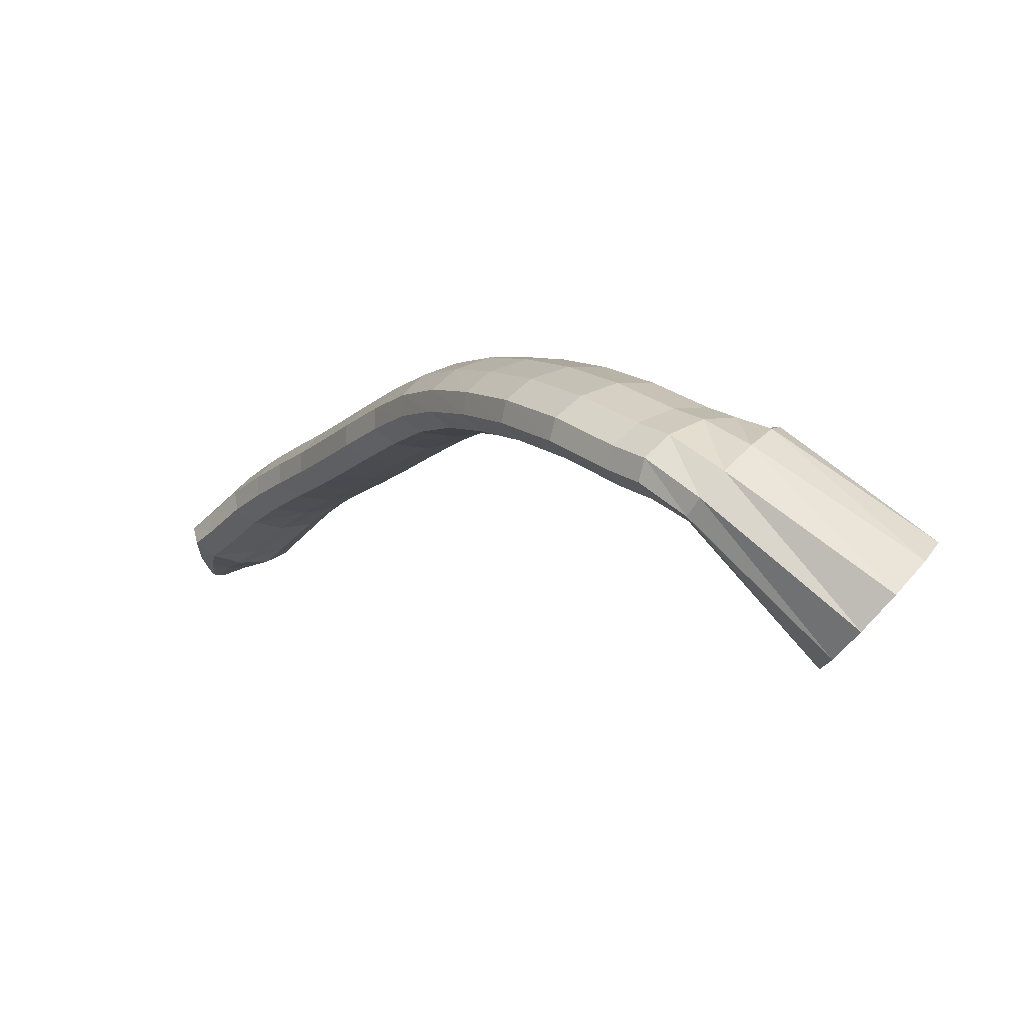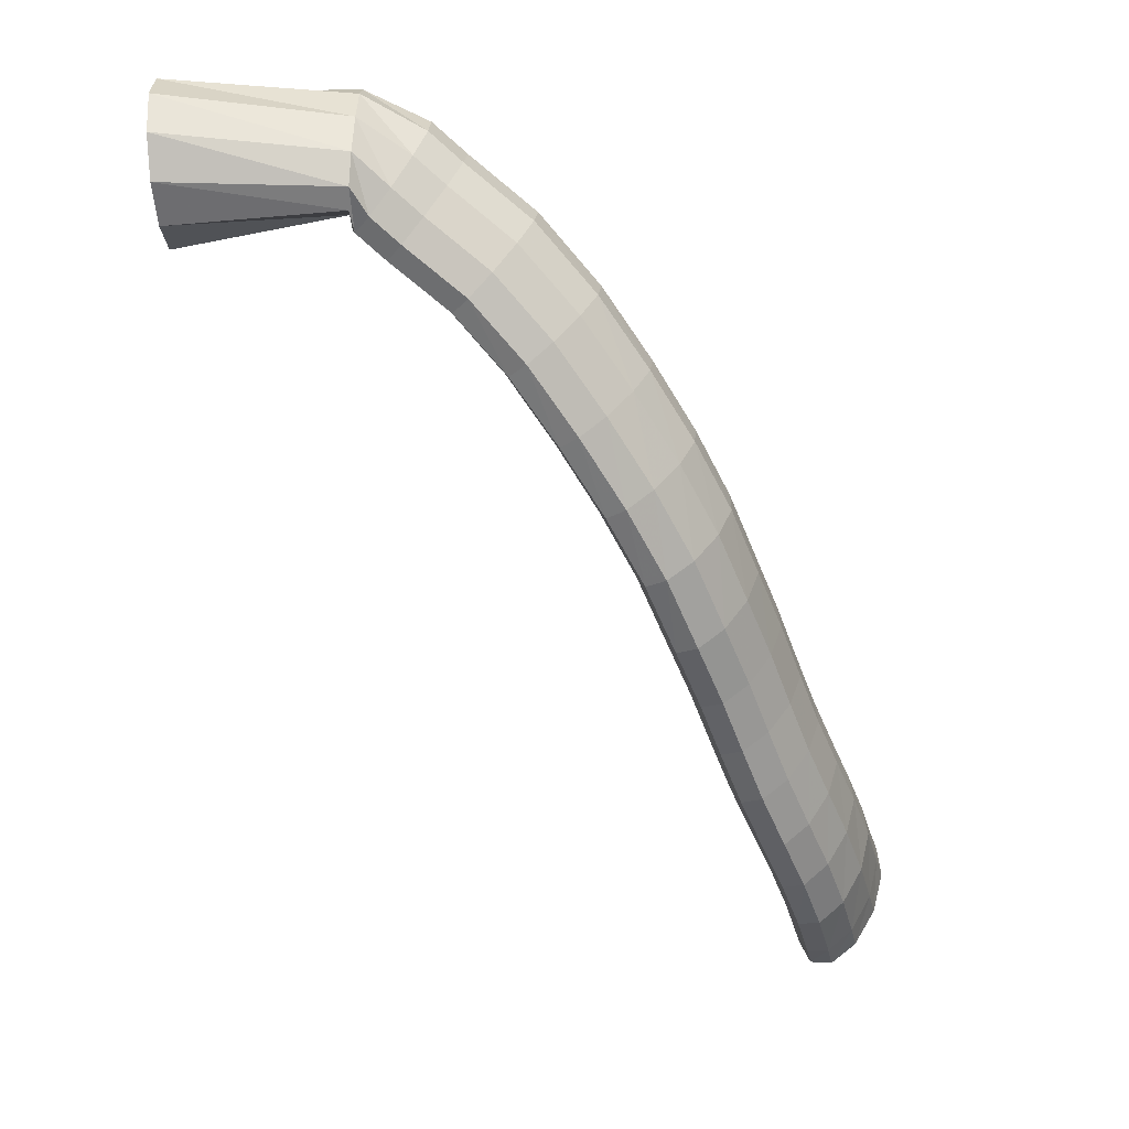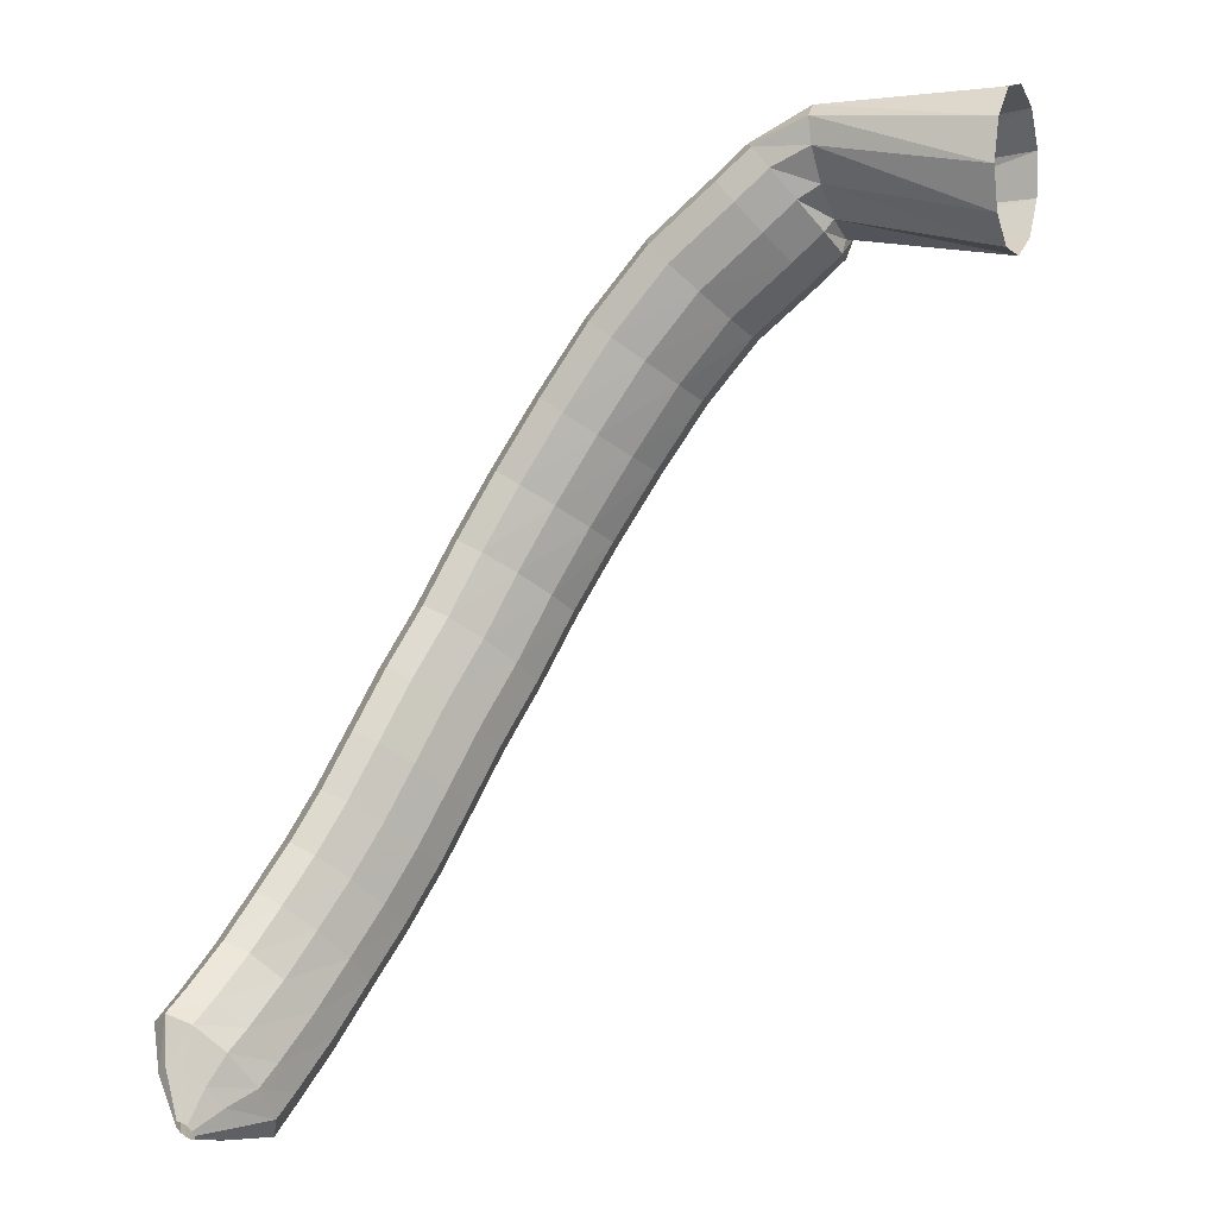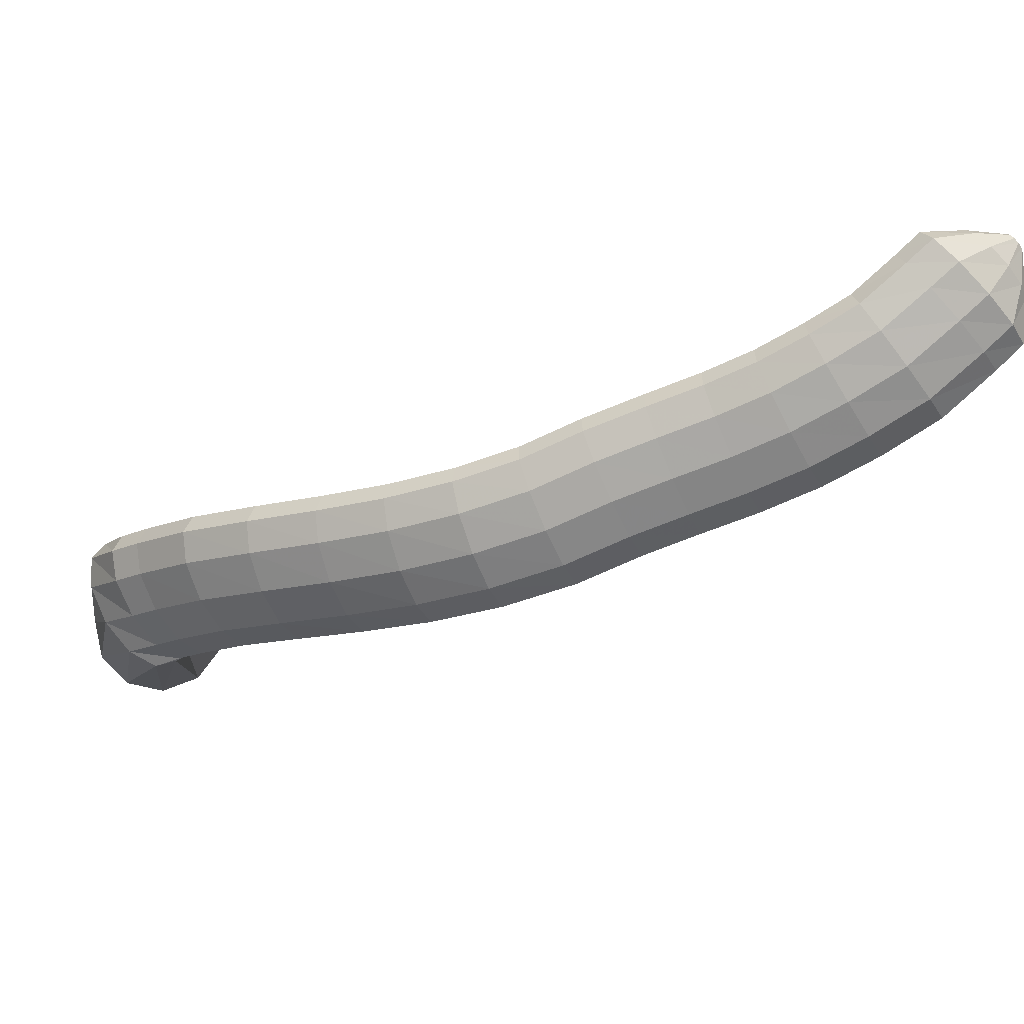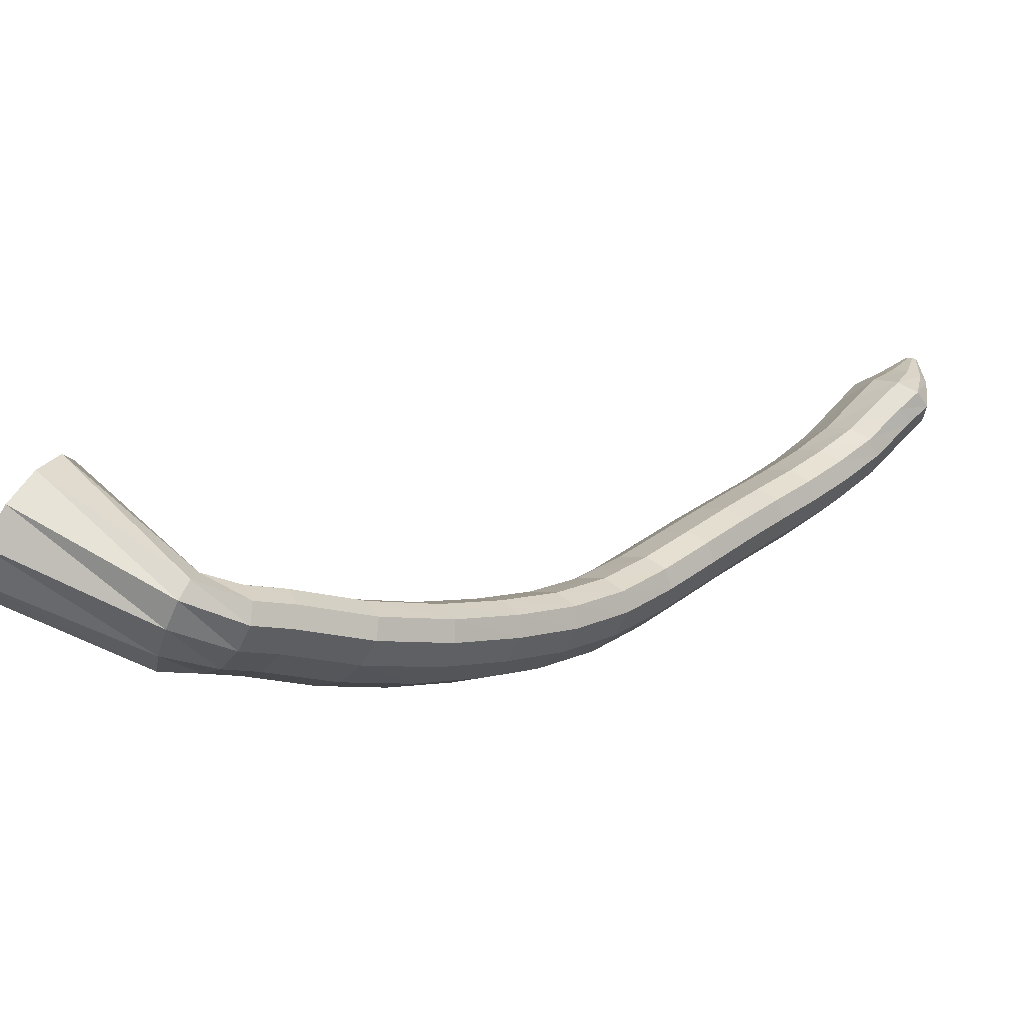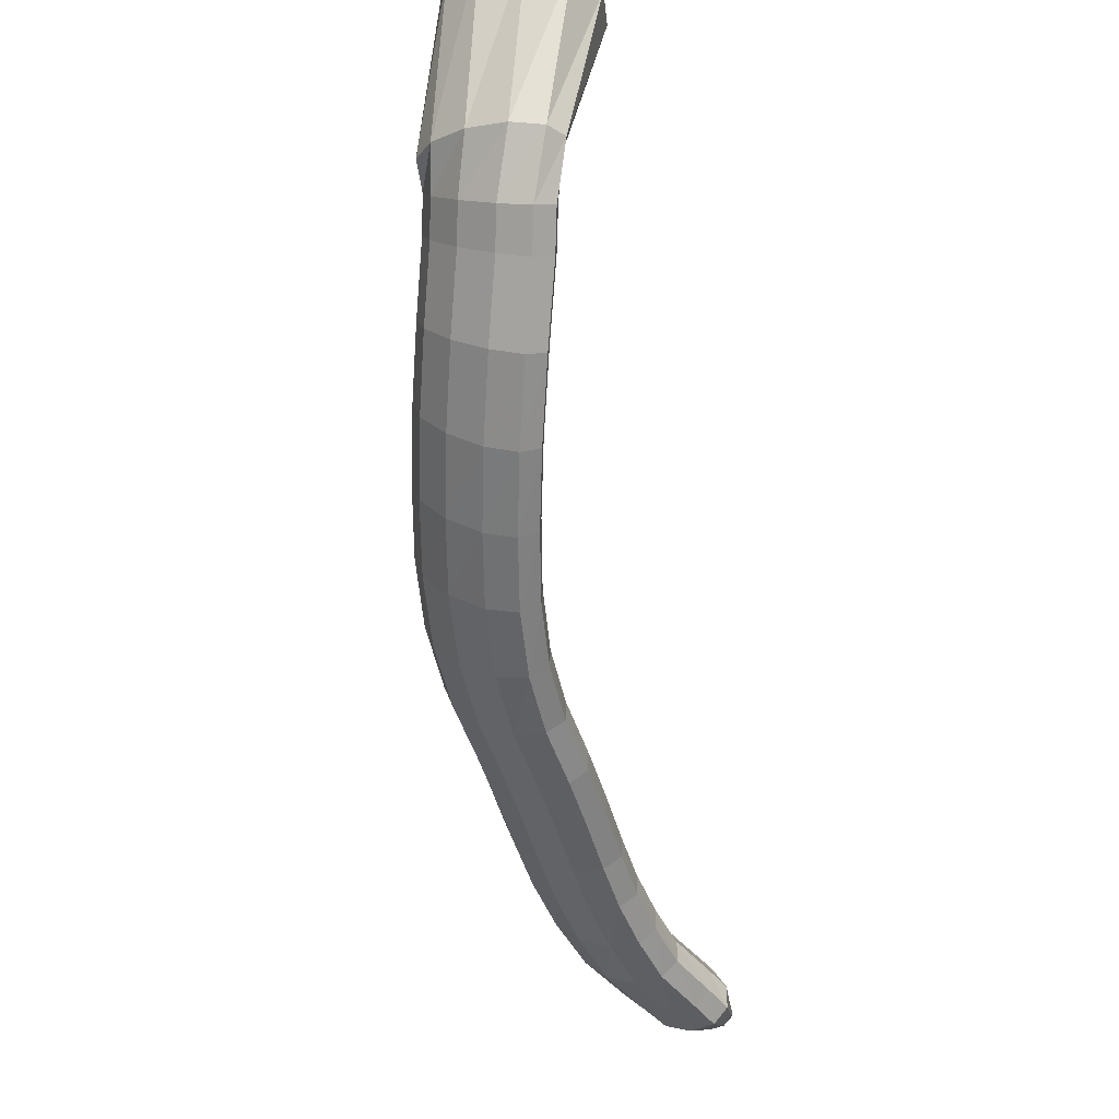
<metadata>
{"format":"obj","ext":"obj","renderer":"f3d","projection":"perspective","resolution":1024,"background":"white","views":[{"elev":76.8,"azim":16.1,"up":"+Y"},{"elev":13.4,"azim":155.0,"up":"+Y"},{"elev":-5.7,"azim":-3.9,"up":"+Y"},{"elev":-37.1,"azim":-94.6,"up":"+Z"},{"elev":18.1,"azim":-164.8,"up":"+Z"},{"elev":63.9,"azim":-107.3,"up":"+Y"}]}
</metadata>
<code>
g tube1
v 107.1 113.9 125.7
v 106.9 114.2 125.9
v 106.8 114.4 126.1
v 106.9 114.5 126.3
v 107.2 114.5 126.3
v 107.5 114.3 126.3
v 107.7 114 126.1
v 107.9 113.7 125.9
v 107.9 113.5 125.8
v 107.7 113.5 125.6
v 107.4 113.6 125.6
v 107.1 113.9 125.7
v 106.9 114.8 123.6
v 106 116 124.3
v 105.8 117 125.1
v 106.2 117.4 125.7
v 107.2 117.2 126
v 108.4 116.3 125.8
v 109.5 115.1 125.2
v 110 114 124.4
v 110 113.3 123.7
v 109.2 113.2 123.2
v 108.1 113.8 123.2
v 106.9 114.8 123.6
v 107.1 116.2 121.4
v 105.8 118.3 122.6
v 105.4 119.8 124.1
v 106.1 120.3 125.2
v 107.6 119.7 125.7
v 109.6 118.2 125.4
v 111.2 116.1 124.4
v 112.1 114.3 123
v 112 113.2 121.6
v 110.8 113.3 120.7
v 109 114.4 120.6
v 107.1 116.2 121.4
v 108.3 117.9 120.1
v 107 119.9 121.5
v 106.6 121.3 123
v 107.2 121.7 124.2
v 108.7 121 124.7
v 110.6 119.4 124.4
v 112.3 117.5 123.3
v 113.2 115.7 121.8
v 113 114.7 120.3
v 111.9 114.9 119.4
v 110.1 116.1 119.3
v 108.3 117.9 120.1
v 110.3 120.9 118
v 108.9 122.7 119.5
v 108.4 123.9 121.2
v 109 124.3 122.5
v 110.5 123.5 123
v 112.5 122 122.5
v 114.2 120.2 121.3
v 115.2 118.6 119.6
v 115.1 117.8 118.1
v 114 118 117.1
v 112.2 119.2 117.1
v 110.3 120.9 118
v 112.4 124.3 116.7
v 110.9 125.8 118.3
v 110.3 126.8 120.1
v 110.8 126.9 121.5
v 112.3 126.2 121.9
v 114.2 124.8 121.4
v 116.1 123.1 120
v 117.2 121.8 118.2
v 117.2 121.2 116.6
v 116.2 121.5 115.6
v 114.4 122.7 115.7
v 112.4 124.3 116.7
v 114.4 127.5 115.7
v 112.8 128.9 117.5
v 112.1 129.7 119.3
v 112.6 129.8 120.7
v 114.1 129 121.1
v 116.1 127.7 120.6
v 118 126.2 119.1
v 119.2 125 117.3
v 119.3 124.6 115.6
v 118.3 124.9 114.6
v 116.5 126.1 114.7
v 114.4 127.5 115.7
v 116.4 130.9 115.1
v 114.6 132.1 116.9
v 113.9 132.8 118.7
v 114.3 132.8 120.1
v 115.8 132.1 120.6
v 117.9 130.9 120
v 119.9 129.5 118.5
v 121.2 128.5 116.6
v 121.4 128.2 114.9
v 120.4 128.5 114
v 118.5 129.6 114
v 116.4 130.9 115.1
v 118.1 134.4 114.6
v 116.4 135.5 116.3
v 115.6 136.2 118.2
v 116.1 136.2 119.6
v 117.6 135.5 120
v 119.7 134.4 119.4
v 121.7 133.1 118
v 123 132.1 116.1
v 123.2 131.7 114.4
v 122.2 132.1 113.4
v 120.3 133.1 113.5
v 118.1 134.4 114.6
v 120 138 113.9
v 118.3 139.2 115.7
v 117.5 140 117.5
v 118 140 118.9
v 119.5 139.3 119.4
v 121.6 138 118.8
v 123.6 136.7 117.3
v 124.8 135.6 115.4
v 125 135.2 113.8
v 123.9 135.6 112.8
v 122.1 136.6 112.9
v 120 138 113.9
v 122.2 141.9 113.1
v 120.4 143.1 114.9
v 119.7 143.8 116.7
v 120.1 143.8 118.1
v 121.6 143 118.6
v 123.7 141.8 118
v 125.7 140.5 116.5
v 127 139.5 114.6
v 127.2 139.2 112.9
v 126.2 139.6 112
v 124.3 140.6 112
v 122.2 141.9 113.1
v 124.5 146.4 112.7
v 122.6 147.4 114.5
v 121.8 147.9 116.3
v 122.1 147.7 117.7
v 123.6 146.9 118.2
v 125.7 145.8 117.6
v 127.8 144.6 116.2
v 129.2 143.8 114.3
v 129.5 143.6 112.6
v 128.6 144.1 111.6
v 126.7 145.2 111.6
v 124.5 146.4 112.7
v 127 150.9 113
v 125.1 151.8 114.7
v 124.1 152.1 116.5
v 124.4 151.8 117.9
v 125.8 150.9 118.4
v 127.9 149.8 117.9
v 130.1 148.7 116.4
v 131.6 148 114.6
v 132 148 112.9
v 131.1 148.6 111.9
v 129.3 149.7 111.9
v 127 150.9 113
v 129.8 155.4 113.8
v 127.8 156.2 115.4
v 126.8 156.5 117.3
v 126.9 156.1 118.6
v 128.3 155.1 119.1
v 130.4 153.9 118.6
v 132.6 152.9 117.2
v 134.2 152.3 115.4
v 134.6 152.3 113.7
v 133.8 153 112.7
v 132 154.2 112.7
v 129.8 155.4 113.8
v 132.7 159.9 114.8
v 130.8 160.8 116.5
v 129.7 161.1 118.3
v 129.8 160.6 119.7
v 131.1 159.5 120.2
v 133.1 158.2 119.7
v 135.3 157.1 118.3
v 136.9 156.4 116.4
v 137.4 156.6 114.8
v 136.7 157.4 113.8
v 134.9 158.6 113.8
v 132.7 159.9 114.8
v 136.2 164.1 116.3
v 134.3 165.2 118
v 133.2 165.5 119.8
v 133.2 164.9 121.1
v 134.4 163.7 121.6
v 136.2 162.2 121
v 138.3 160.8 119.5
v 139.8 160.1 117.7
v 140.4 160.3 116.1
v 139.8 161.2 115.1
v 138.2 162.6 115.2
v 136.2 164.1 116.3
v 139.9 167.5 117.9
v 138.1 168.6 119.6
v 137.1 169 121.4
v 137.1 168.4 122.7
v 138.1 167 123.2
v 139.9 165.4 122.5
v 141.8 164 121
v 143.2 163.2 119.2
v 143.8 163.3 117.5
v 143.2 164.3 116.6
v 141.8 165.9 116.7
v 139.9 167.5 117.9
v 141.7 169.2 118.5
v 140 170.4 120.3
v 139.1 170.8 122.1
v 139.1 170.3 123.5
v 140.1 168.9 123.9
v 141.8 167.2 123.2
v 143.6 165.7 121.7
v 145 164.9 119.8
v 145.5 164.9 118.1
v 144.9 165.9 117.2
v 143.5 167.5 117.4
v 141.7 169.2 118.5
v 144.7 171.4 119.9
v 143.6 172.6 122.1
v 142.7 172.7 124
v 142.2 171.8 125
v 142.4 170.1 124.8
v 143.2 168.1 123.5
v 144.2 166.6 121.4
v 145.3 165.9 119.2
v 146 166.3 117.7
v 146.1 167.7 117.3
v 145.6 169.6 118.1
v 144.7 171.4 119.9
v 155.6 172.8 124
v 154.4 173.5 126.5
v 153.2 172.6 128.9
v 152.2 170.4 130.4
v 151.9 167.6 130.5
v 152.3 165.1 129.3
v 153.3 163.7 127.1
v 154.6 163.8 124.6
v 155.7 165.4 122.6
v 156.4 167.9 121.7
v 156.3 170.7 122.2
v 155.6 172.8 124
f 1 2 14
f 14 13 1
f 2 3 15
f 15 14 2
f 3 4 16
f 16 15 3
f 4 5 17
f 17 16 4
f 5 6 18
f 18 17 5
f 6 7 19
f 19 18 6
f 7 8 20
f 20 19 7
f 8 9 21
f 21 20 8
f 9 10 22
f 22 21 9
f 10 11 23
f 23 22 10
f 11 12 24
f 24 23 11
f 13 14 26
f 26 25 13
f 14 15 27
f 27 26 14
f 15 16 28
f 28 27 15
f 16 17 29
f 29 28 16
f 17 18 30
f 30 29 17
f 18 19 31
f 31 30 18
f 19 20 32
f 32 31 19
f 20 21 33
f 33 32 20
f 21 22 34
f 34 33 21
f 22 23 35
f 35 34 22
f 23 24 36
f 36 35 23
f 25 26 38
f 38 37 25
f 26 27 39
f 39 38 26
f 27 28 40
f 40 39 27
f 28 29 41
f 41 40 28
f 29 30 42
f 42 41 29
f 30 31 43
f 43 42 30
f 31 32 44
f 44 43 31
f 32 33 45
f 45 44 32
f 33 34 46
f 46 45 33
f 34 35 47
f 47 46 34
f 35 36 48
f 48 47 35
f 37 38 50
f 50 49 37
f 38 39 51
f 51 50 38
f 39 40 52
f 52 51 39
f 40 41 53
f 53 52 40
f 41 42 54
f 54 53 41
f 42 43 55
f 55 54 42
f 43 44 56
f 56 55 43
f 44 45 57
f 57 56 44
f 45 46 58
f 58 57 45
f 46 47 59
f 59 58 46
f 47 48 60
f 60 59 47
f 49 50 62
f 62 61 49
f 50 51 63
f 63 62 50
f 51 52 64
f 64 63 51
f 52 53 65
f 65 64 52
f 53 54 66
f 66 65 53
f 54 55 67
f 67 66 54
f 55 56 68
f 68 67 55
f 56 57 69
f 69 68 56
f 57 58 70
f 70 69 57
f 58 59 71
f 71 70 58
f 59 60 72
f 72 71 59
f 61 62 74
f 74 73 61
f 62 63 75
f 75 74 62
f 63 64 76
f 76 75 63
f 64 65 77
f 77 76 64
f 65 66 78
f 78 77 65
f 66 67 79
f 79 78 66
f 67 68 80
f 80 79 67
f 68 69 81
f 81 80 68
f 69 70 82
f 82 81 69
f 70 71 83
f 83 82 70
f 71 72 84
f 84 83 71
f 73 74 86
f 86 85 73
f 74 75 87
f 87 86 74
f 75 76 88
f 88 87 75
f 76 77 89
f 89 88 76
f 77 78 90
f 90 89 77
f 78 79 91
f 91 90 78
f 79 80 92
f 92 91 79
f 80 81 93
f 93 92 80
f 81 82 94
f 94 93 81
f 82 83 95
f 95 94 82
f 83 84 96
f 96 95 83
f 85 86 98
f 98 97 85
f 86 87 99
f 99 98 86
f 87 88 100
f 100 99 87
f 88 89 101
f 101 100 88
f 89 90 102
f 102 101 89
f 90 91 103
f 103 102 90
f 91 92 104
f 104 103 91
f 92 93 105
f 105 104 92
f 93 94 106
f 106 105 93
f 94 95 107
f 107 106 94
f 95 96 108
f 108 107 95
f 97 98 110
f 110 109 97
f 98 99 111
f 111 110 98
f 99 100 112
f 112 111 99
f 100 101 113
f 113 112 100
f 101 102 114
f 114 113 101
f 102 103 115
f 115 114 102
f 103 104 116
f 116 115 103
f 104 105 117
f 117 116 104
f 105 106 118
f 118 117 105
f 106 107 119
f 119 118 106
f 107 108 120
f 120 119 107
f 109 110 122
f 122 121 109
f 110 111 123
f 123 122 110
f 111 112 124
f 124 123 111
f 112 113 125
f 125 124 112
f 113 114 126
f 126 125 113
f 114 115 127
f 127 126 114
f 115 116 128
f 128 127 115
f 116 117 129
f 129 128 116
f 117 118 130
f 130 129 117
f 118 119 131
f 131 130 118
f 119 120 132
f 132 131 119
f 121 122 134
f 134 133 121
f 122 123 135
f 135 134 122
f 123 124 136
f 136 135 123
f 124 125 137
f 137 136 124
f 125 126 138
f 138 137 125
f 126 127 139
f 139 138 126
f 127 128 140
f 140 139 127
f 128 129 141
f 141 140 128
f 129 130 142
f 142 141 129
f 130 131 143
f 143 142 130
f 131 132 144
f 144 143 131
f 133 134 146
f 146 145 133
f 134 135 147
f 147 146 134
f 135 136 148
f 148 147 135
f 136 137 149
f 149 148 136
f 137 138 150
f 150 149 137
f 138 139 151
f 151 150 138
f 139 140 152
f 152 151 139
f 140 141 153
f 153 152 140
f 141 142 154
f 154 153 141
f 142 143 155
f 155 154 142
f 143 144 156
f 156 155 143
f 145 146 158
f 158 157 145
f 146 147 159
f 159 158 146
f 147 148 160
f 160 159 147
f 148 149 161
f 161 160 148
f 149 150 162
f 162 161 149
f 150 151 163
f 163 162 150
f 151 152 164
f 164 163 151
f 152 153 165
f 165 164 152
f 153 154 166
f 166 165 153
f 154 155 167
f 167 166 154
f 155 156 168
f 168 167 155
f 157 158 170
f 170 169 157
f 158 159 171
f 171 170 158
f 159 160 172
f 172 171 159
f 160 161 173
f 173 172 160
f 161 162 174
f 174 173 161
f 162 163 175
f 175 174 162
f 163 164 176
f 176 175 163
f 164 165 177
f 177 176 164
f 165 166 178
f 178 177 165
f 166 167 179
f 179 178 166
f 167 168 180
f 180 179 167
f 169 170 182
f 182 181 169
f 170 171 183
f 183 182 170
f 171 172 184
f 184 183 171
f 172 173 185
f 185 184 172
f 173 174 186
f 186 185 173
f 174 175 187
f 187 186 174
f 175 176 188
f 188 187 175
f 176 177 189
f 189 188 176
f 177 178 190
f 190 189 177
f 178 179 191
f 191 190 178
f 179 180 192
f 192 191 179
f 181 182 194
f 194 193 181
f 182 183 195
f 195 194 182
f 183 184 196
f 196 195 183
f 184 185 197
f 197 196 184
f 185 186 198
f 198 197 185
f 186 187 199
f 199 198 186
f 187 188 200
f 200 199 187
f 188 189 201
f 201 200 188
f 189 190 202
f 202 201 189
f 190 191 203
f 203 202 190
f 191 192 204
f 204 203 191
f 193 194 206
f 206 205 193
f 194 195 207
f 207 206 194
f 195 196 208
f 208 207 195
f 196 197 209
f 209 208 196
f 197 198 210
f 210 209 197
f 198 199 211
f 211 210 198
f 199 200 212
f 212 211 199
f 200 201 213
f 213 212 200
f 201 202 214
f 214 213 201
f 202 203 215
f 215 214 202
f 203 204 216
f 216 215 203
f 205 206 218
f 218 217 205
f 206 207 219
f 219 218 206
f 207 208 220
f 220 219 207
f 208 209 221
f 221 220 208
f 209 210 222
f 222 221 209
f 210 211 223
f 223 222 210
f 211 212 224
f 224 223 211
f 212 213 225
f 225 224 212
f 213 214 226
f 226 225 213
f 214 215 227
f 227 226 214
f 215 216 228
f 228 227 215
f 217 218 230
f 230 229 217
f 218 219 231
f 231 230 218
f 219 220 232
f 232 231 219
f 220 221 233
f 233 232 220
f 221 222 234
f 234 233 221
f 222 223 235
f 235 234 222
f 223 224 236
f 236 235 223
f 224 225 237
f 237 236 224
f 225 226 238
f 238 237 225
f 226 227 239
f 239 238 226
f 227 228 240
f 240 239 227
g

</code>
